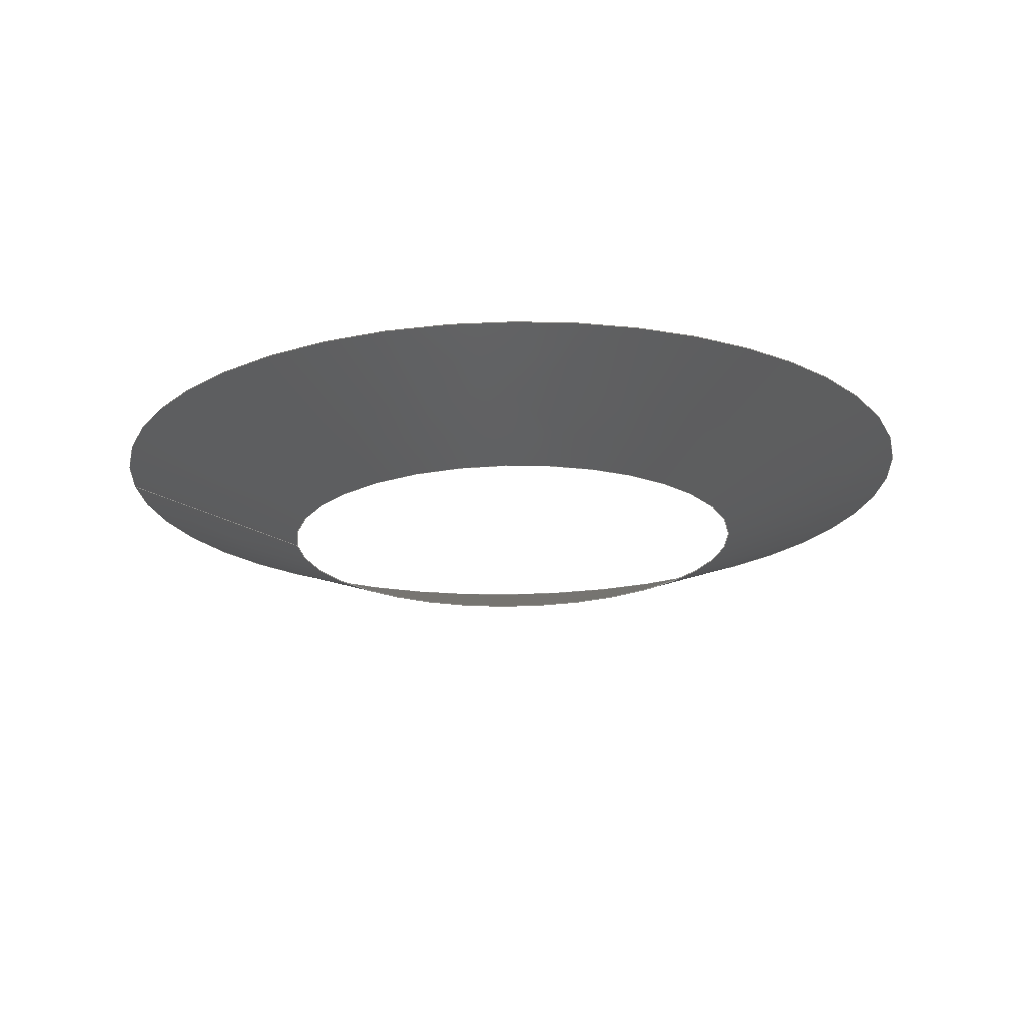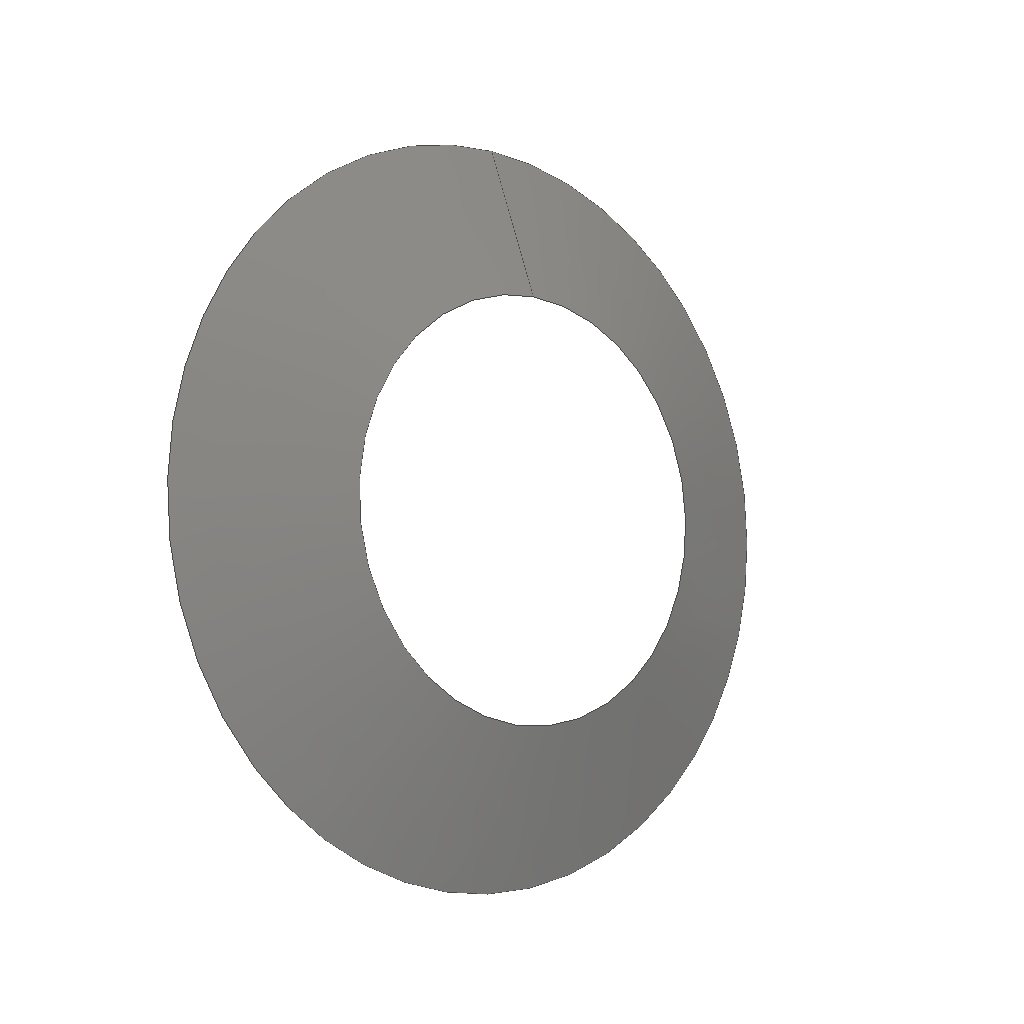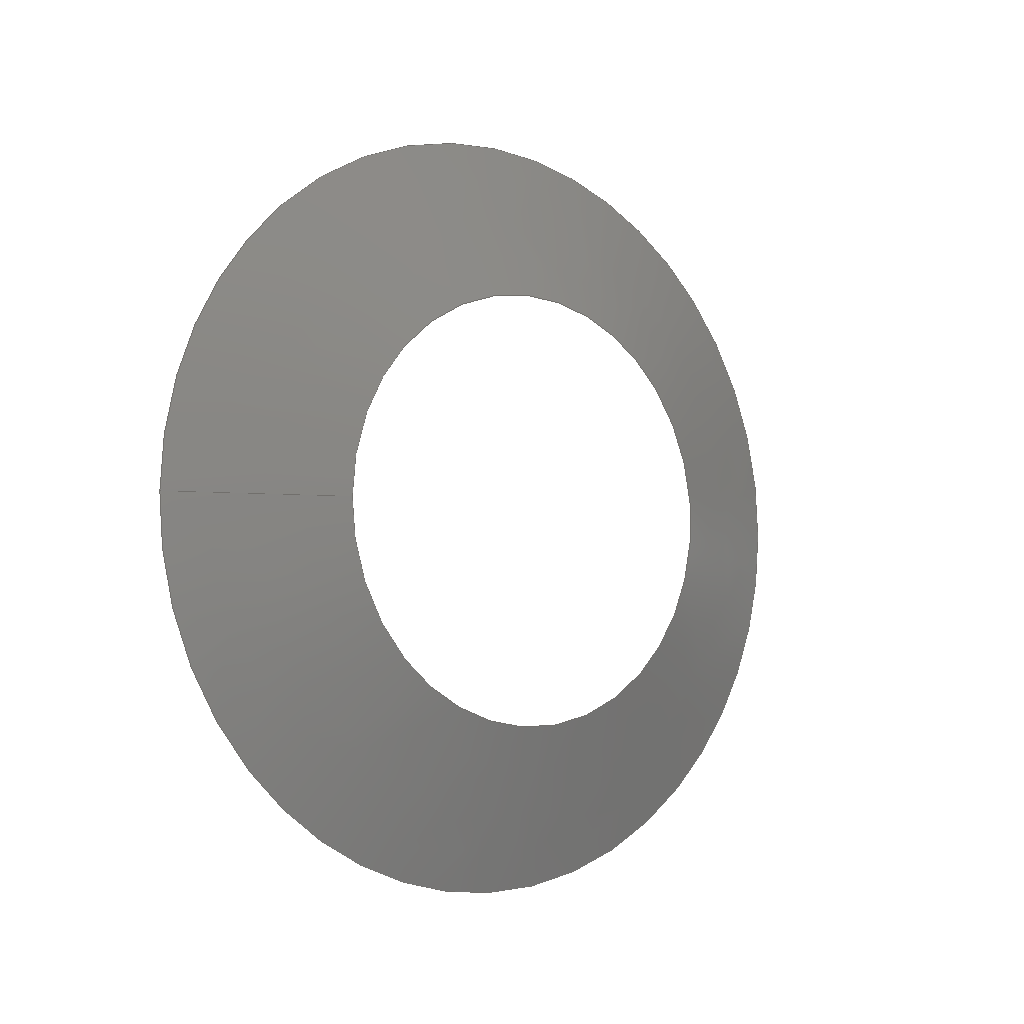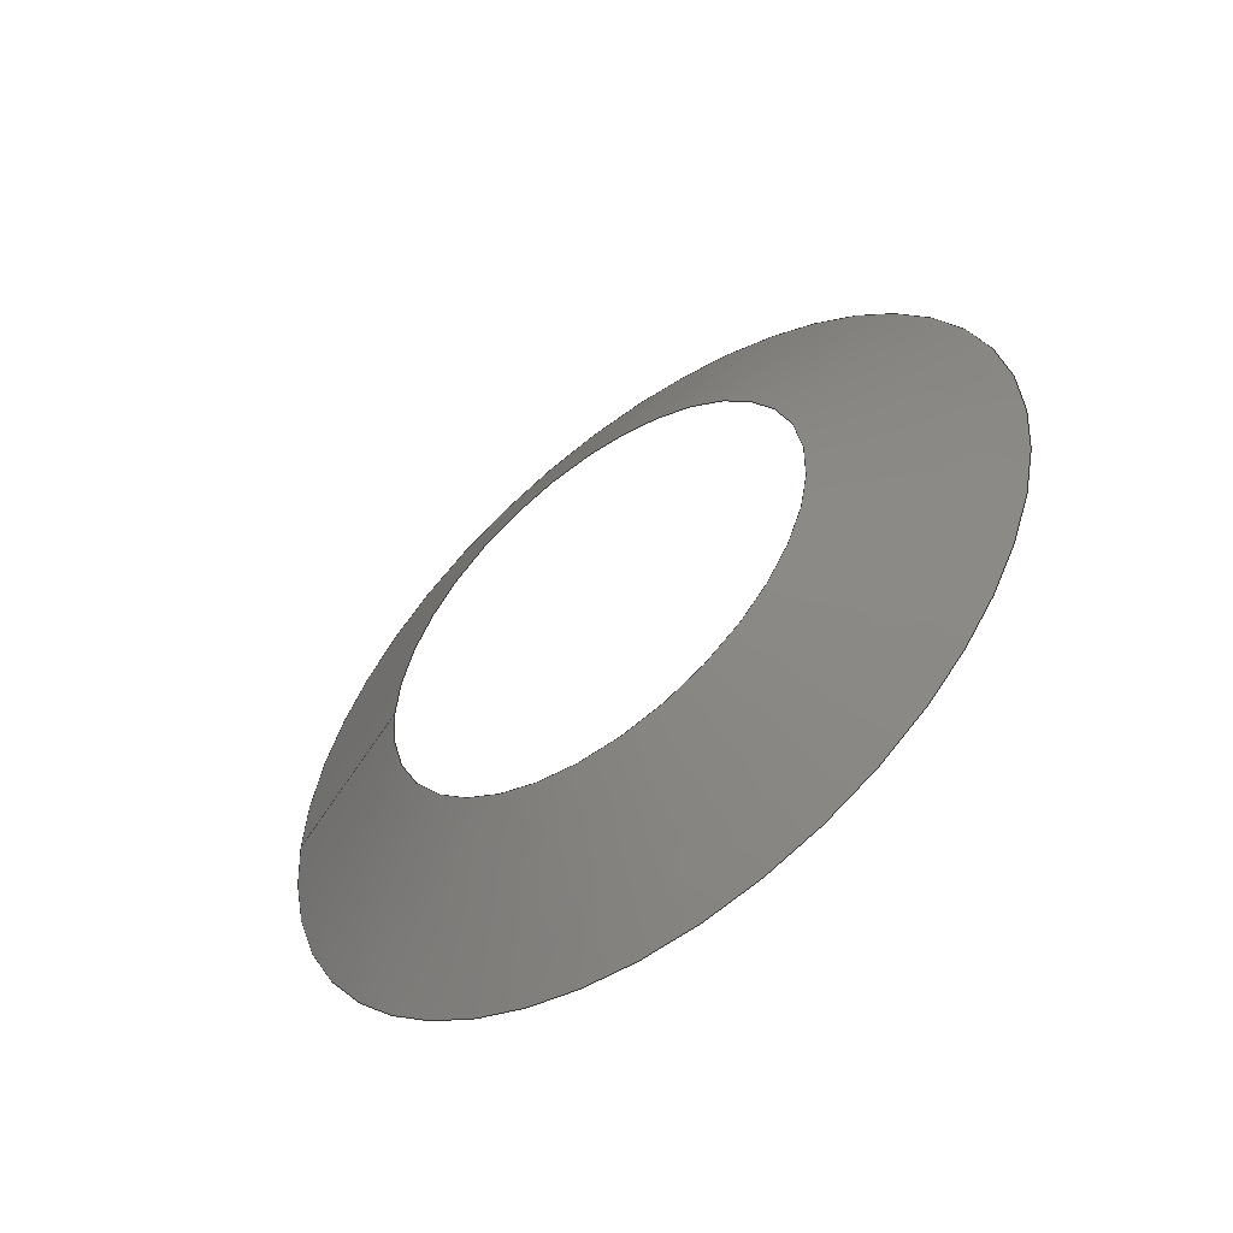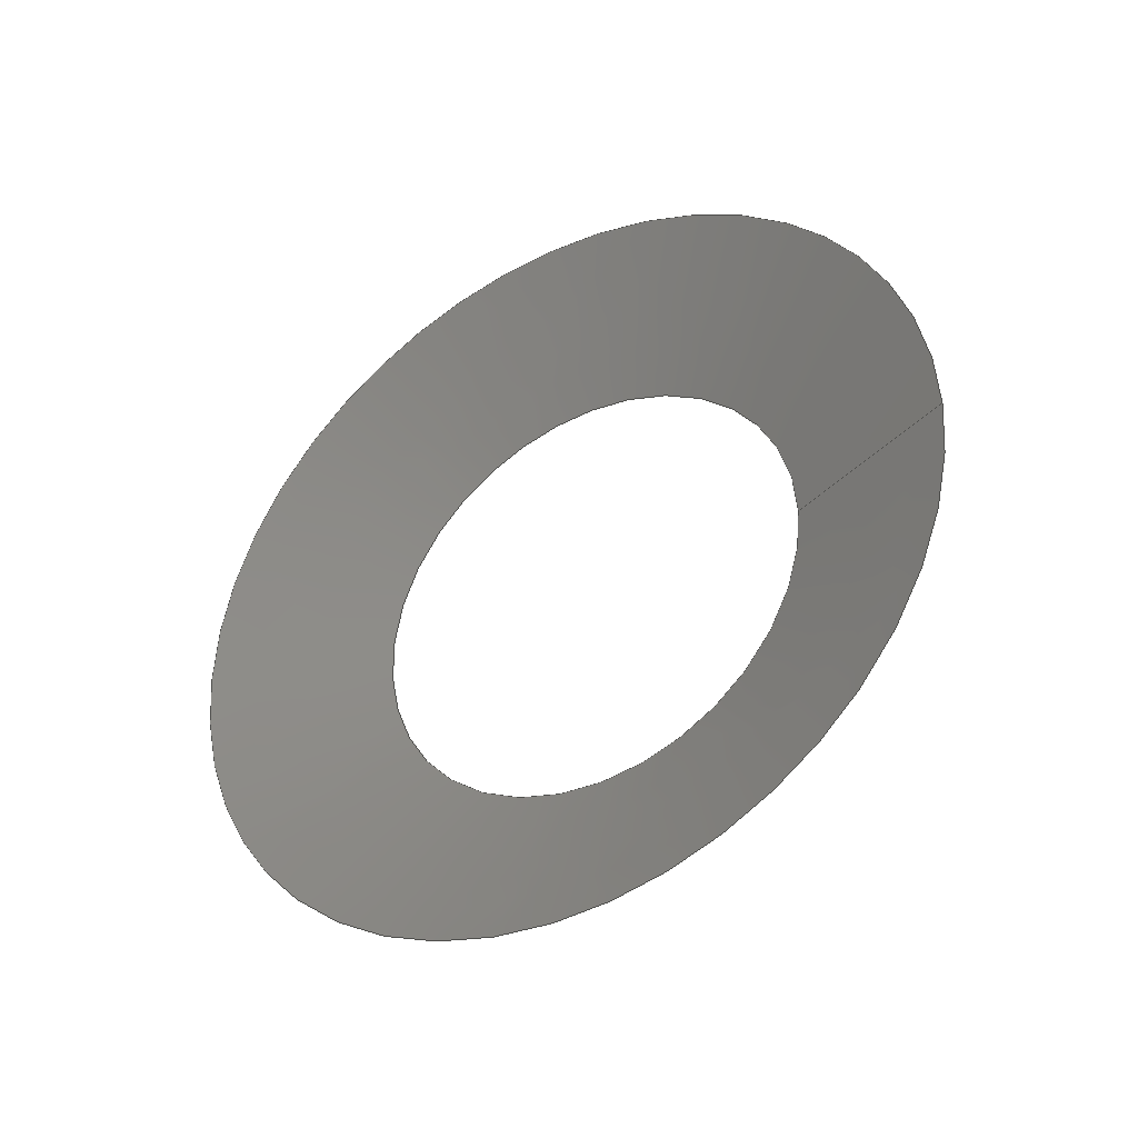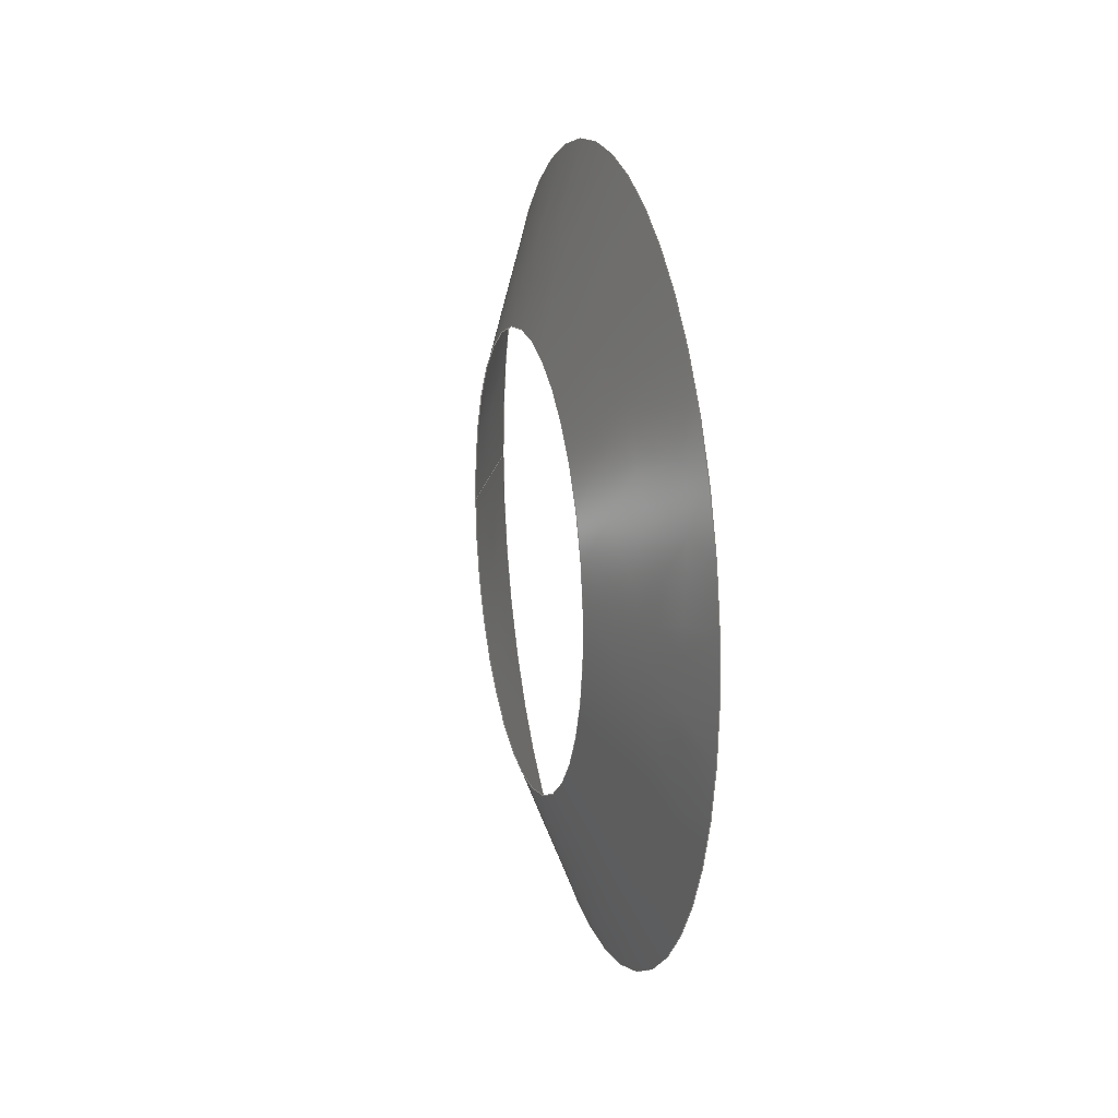
<metadata>
{"format":"iges","ext":"igs","renderer":"f3d","projection":"perspective","resolution":1024,"background":"white","views":[{"elev":70.2,"azim":-90.8,"up":"+Z"},{"elev":-6.7,"azim":-130.7,"up":"+Y"},{"elev":-5.2,"azim":-128.3,"up":"+Z"},{"elev":-53.8,"azim":-52.7,"up":"+Z"},{"elev":-38.0,"azim":120.9,"up":"+Z"},{"elev":17.5,"azim":-14.0,"up":"+Z"}]}
</metadata>
<code>

IGES obtained from Nurbs toolbox.
See <http://octave.sourceforge.net/nurbs/>.

1H,,1H;,13HNurbs toolbox,13Hv6_opt_85igs,12HOctave Nurbs,8Hnrb2iges,32,
75,6,75,15,17HNurbs from Octave,1,6,1HM,1000,1,10H20200.27,
1e-06,1e+04,12HJacopo Corno,19HGSCE - TU Darmstadt,3,0;
     128       1       0       0       0       0       0       0       0
     128       0       0      21       0                               0
128,8,2,2,2,0,0,0,0,0,0,0,0,0.25,             1
0.25,0.5,0.5,0.75,0.75,1,1,        1
1,0,0,0,1,1,1,        1
1,0.7071,1,0.7071,1,0.7071,1,        1
0.7071,1,1,0.7071,1,0.7071,1,        1
0.7071,1,0.7071,1,1,0.7071,1,        1
0.7071,1,0.7071,1,0.7071,1,0.3075,        1
0.0099,0,0.3075,0.0099,0.0099,0.3075,0,        1
0.0099,0.3075,-0.0099,0.0099,0.3075,-0.0099,               1
0,0.3075,-0.0099,-0.0099,0.3075,-0,              1
-0.0099,0.3075,0.0099,-0.0099,0.3075,0.0099,               1
-0,0.309,0.0137,-0,0.309,0.0137,               1
0.0137,0.309,0,0.0137,0.309,-0.0137,0.0137,       1
0.309,-0.0137,0,0.309,-0.0137,-0.0137,              1
0.309,-0,-0.0137,0.309,0.0137,-0.0137,              1
0.309,0.0137,-0,0.3105,0.0175,-0,               1
0.3105,0.0175,0.0175,0.3105,0,0.0175,0.3105,        1
-0.0175,0.0175,0.3105,-0.0175,0,0.3105,               1
-0.0175,-0.0175,0.3105,-0,-0.0175,0.3105,             1
0.0175,-0.0175,0.3105,0.0175,-0,0,               1
1,0,1,0,0;                                        1
      4S      3G      2D     21P
</code>
